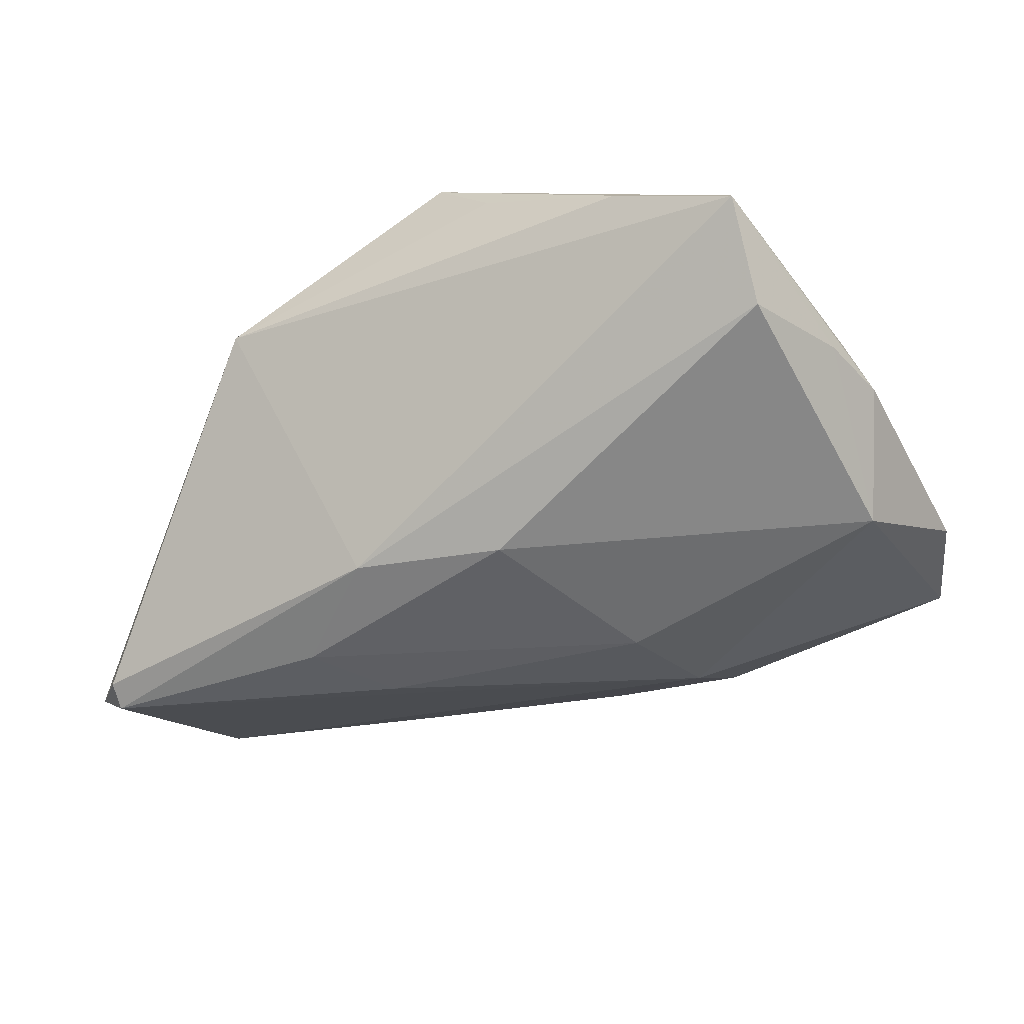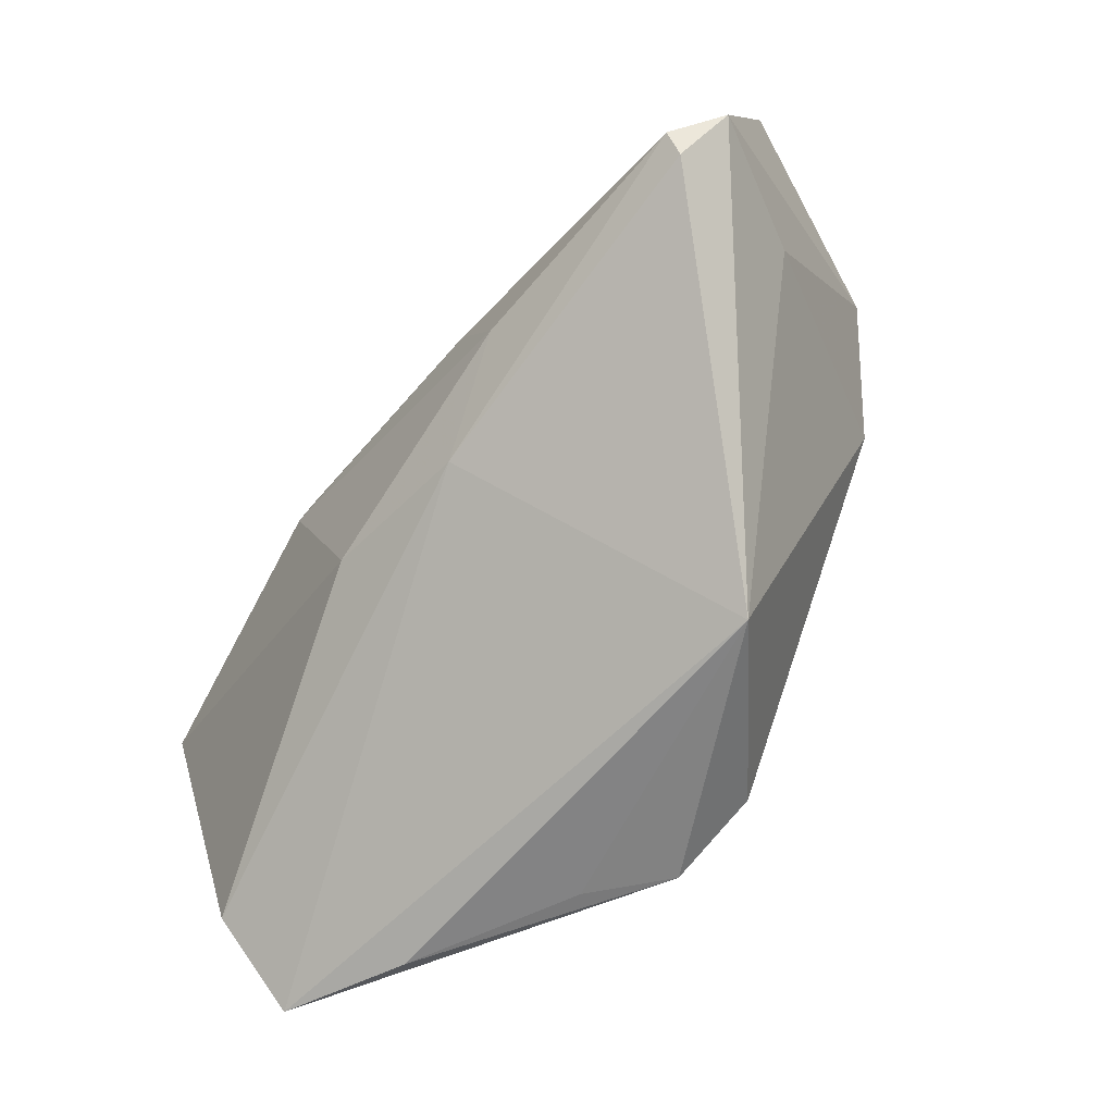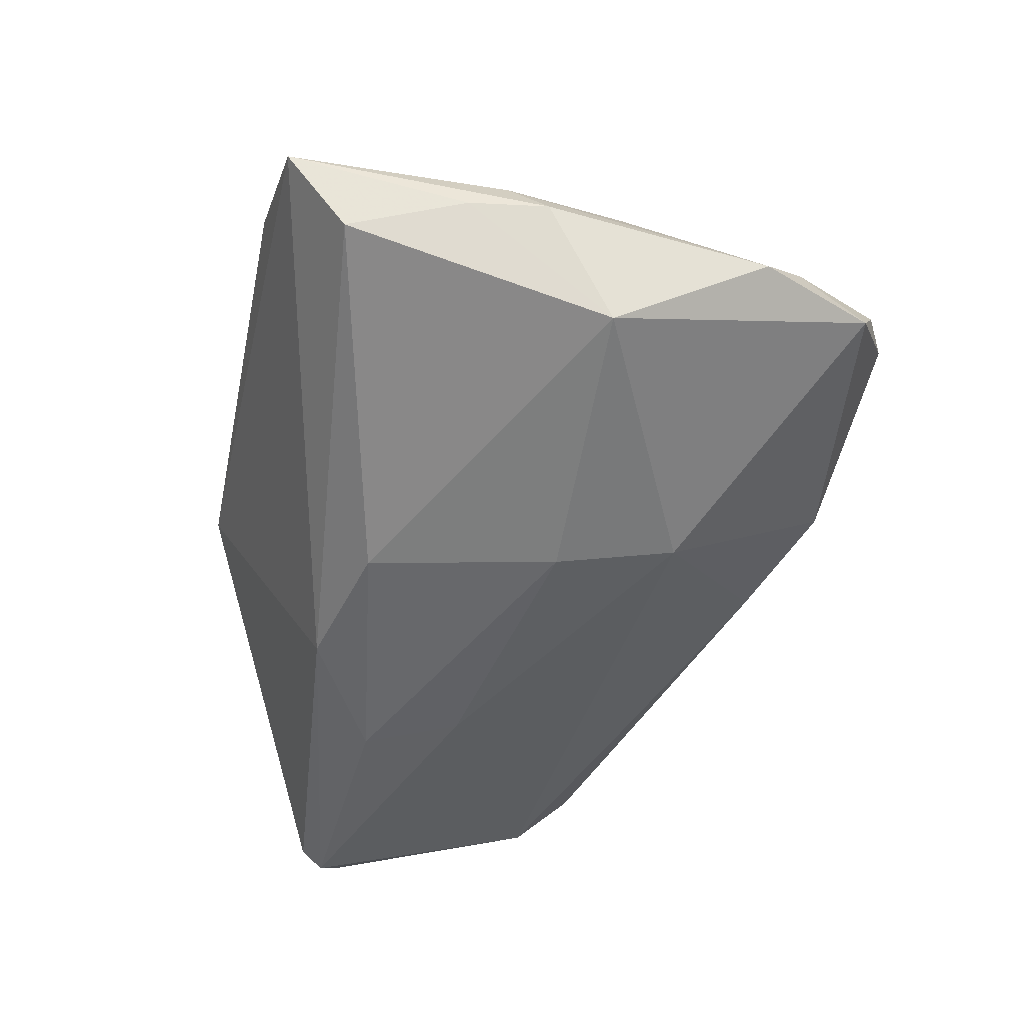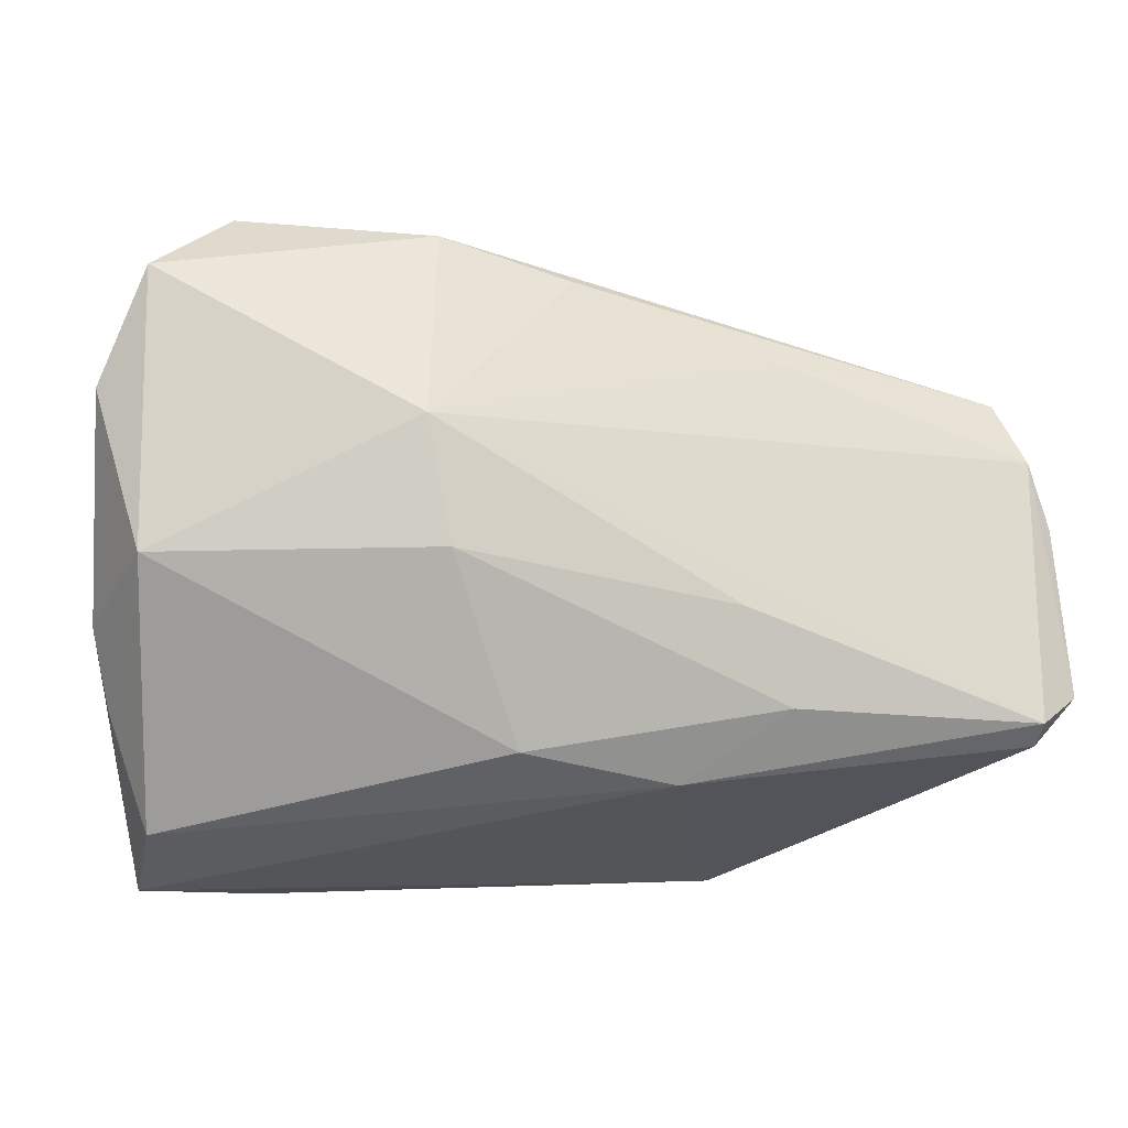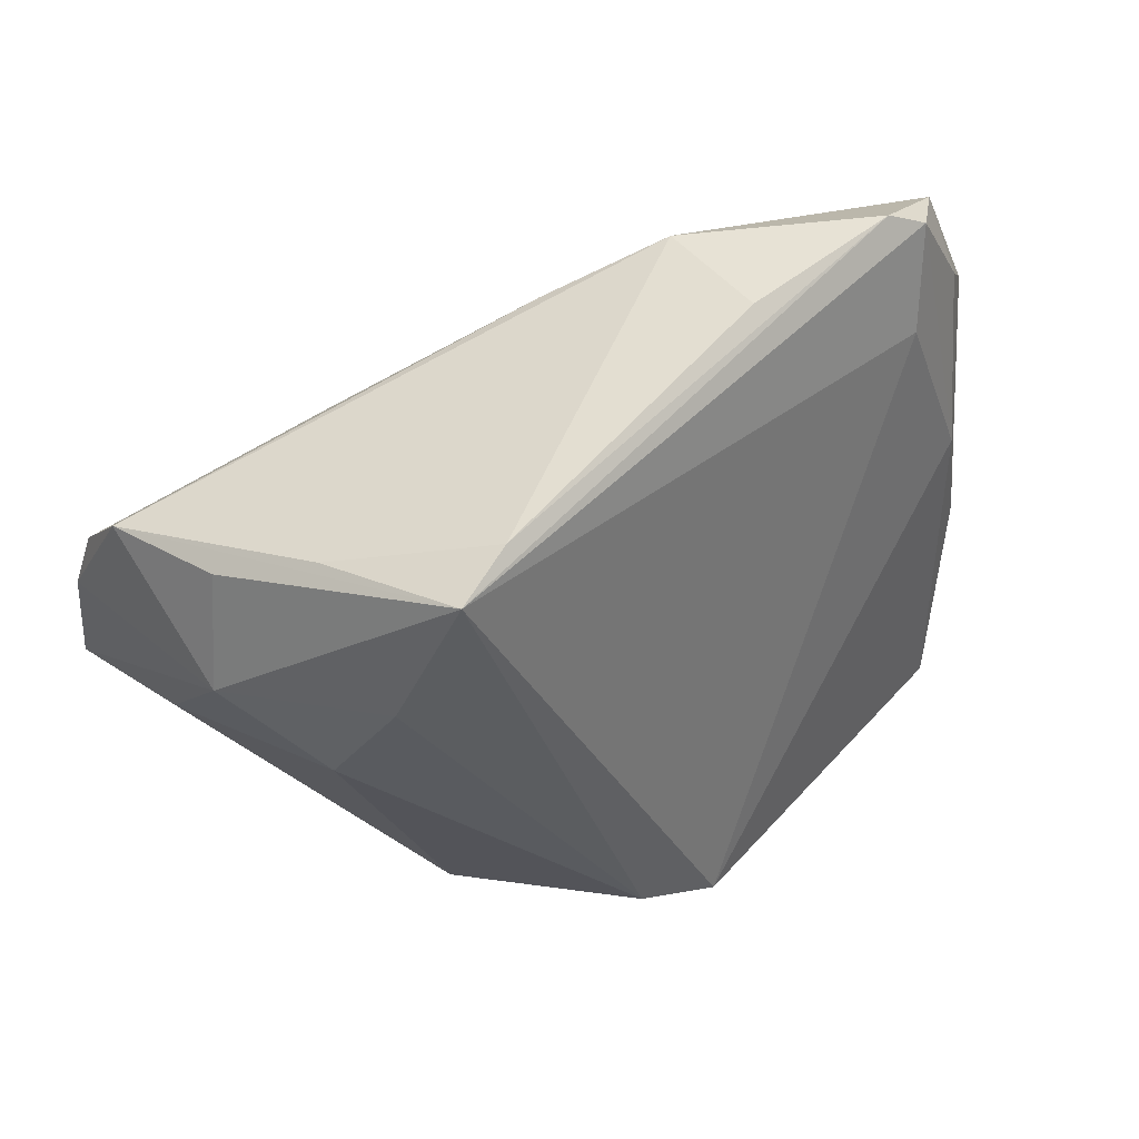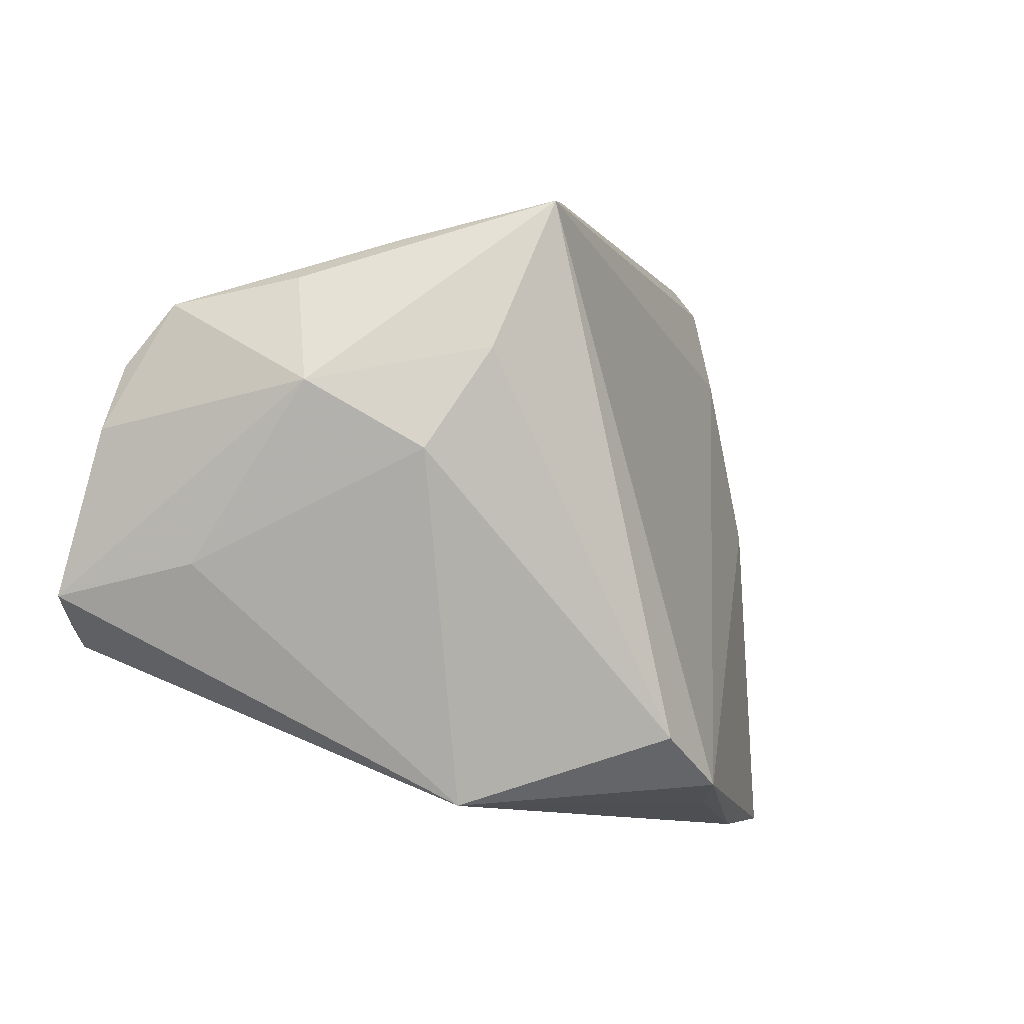
<metadata>
{"format":"obj","ext":"obj","renderer":"f3d","projection":"perspective","resolution":1024,"background":"white","views":[{"elev":-38.2,"azim":28.6,"up":"+Z"},{"elev":-67.6,"azim":-130.1,"up":"+Y"},{"elev":-46.8,"azim":78.2,"up":"+Z"},{"elev":0.3,"azim":169.5,"up":"+Y"},{"elev":47.7,"azim":-21.8,"up":"+Y"},{"elev":-11.2,"azim":-48.1,"up":"+Y"}]}
</metadata>
<code>
v -0.02413 0.03384 0.02991
v -0.02158 -0.03969 0.01135
v -0.05582 0.0141 -0.01359
v -0.002091 -0.03116 0.02963
v 0.0433 0.02754 0.003313
v -0.01667 -0.002935 -0.02645
v -0.009907 -0.02386 -0.02186
v -0.0584 -0.01426 -0.02205
v 0.0517 0.005184 0.002073
v -0.02563 0.02562 -0.01229
v 0.0004104 0.03538 -0.01095
v -0.05289 -0.0169 -0.02645
v 0.01705 0.003816 -0.02585
v -0.04804 0.00973 0.0108
v 0.0195 0.019 -0.02342
v 0.05148 -0.03803 0.0039
v 0.05037 0.03676 -0.009058
v 0.008728 -0.03633 0.02813
v -0.02253 -0.01479 -0.02645
v -0.05246 -0.01977 -0.02422
v 0.04544 0.0402 -0.001238
v 0.05636 0.0222 -0.009007
v 0.05503 -0.01544 -0.004576
v 0.05061 -0.03002 -0.007257
v -0.03106 0.01446 0.02575
v 0.01643 0.04067 -0.009716
v 0.01699 -0.03792 0.02027
v 0.05167 0.003222 -0.01847
v 0.05677 -0.005678 -0.004983
v 0.03631 -0.03969 0.01011
v -0.03509 0.0296 0.0143
v 0.05235 0.02801 -0.004212
v -0.04533 0.02388 0.00645
v -0.0375 0.001607 0.02059
v -0.0581 0.005884 -0.0149
v -0.0173 0.03635 0.02517
v 0.04011 0.04308 -0.001078
v 0.008939 -0.01966 -0.02289
v -0.05347 0.02134 -0.007329
v -0.05055 -0.01104 -0.006151
v 0.01961 0.04219 0.00622
v 0.05479 -0.01034 -6.313e-05
f 5 1 18
f 18 1 4
f 4 2 18
f 34 2 4
f 15 26 17
f 36 26 39
f 25 4 1
f 34 4 25
f 1 14 25
f 25 14 34
f 40 14 8
f 34 14 40
f 8 2 40
f 40 2 34
f 1 39 33
f 33 14 1
f 39 14 33
f 24 38 28
f 28 38 13
f 13 15 28
f 17 22 28
f 28 15 17
f 9 5 18
f 18 16 9
f 30 16 18
f 2 16 30
f 29 28 22
f 24 16 7
f 7 38 24
f 7 16 2
f 8 14 35
f 35 14 39
f 3 35 39
f 15 12 3
f 8 35 3
f 3 12 8
f 31 39 1
f 1 36 31
f 31 36 39
f 17 26 37
f 37 36 1
f 32 9 22
f 32 22 17
f 18 2 27
f 27 30 18
f 2 30 27
f 23 16 24
f 23 29 16
f 24 28 23
f 28 29 23
f 42 9 16
f 16 29 42
f 22 9 42
f 42 29 22
f 6 15 13
f 6 12 15
f 38 7 19
f 7 12 19
f 13 38 19
f 19 6 13
f 12 6 19
f 20 7 2
f 20 12 7
f 20 2 8
f 8 12 20
f 26 15 11
f 39 26 11
f 26 36 41
f 41 37 26
f 36 37 41
f 1 5 21
f 21 37 1
f 5 9 21
f 9 32 21
f 17 37 21
f 21 32 17
f 15 3 10
f 10 11 15
f 10 3 39
f 39 11 10

</code>
